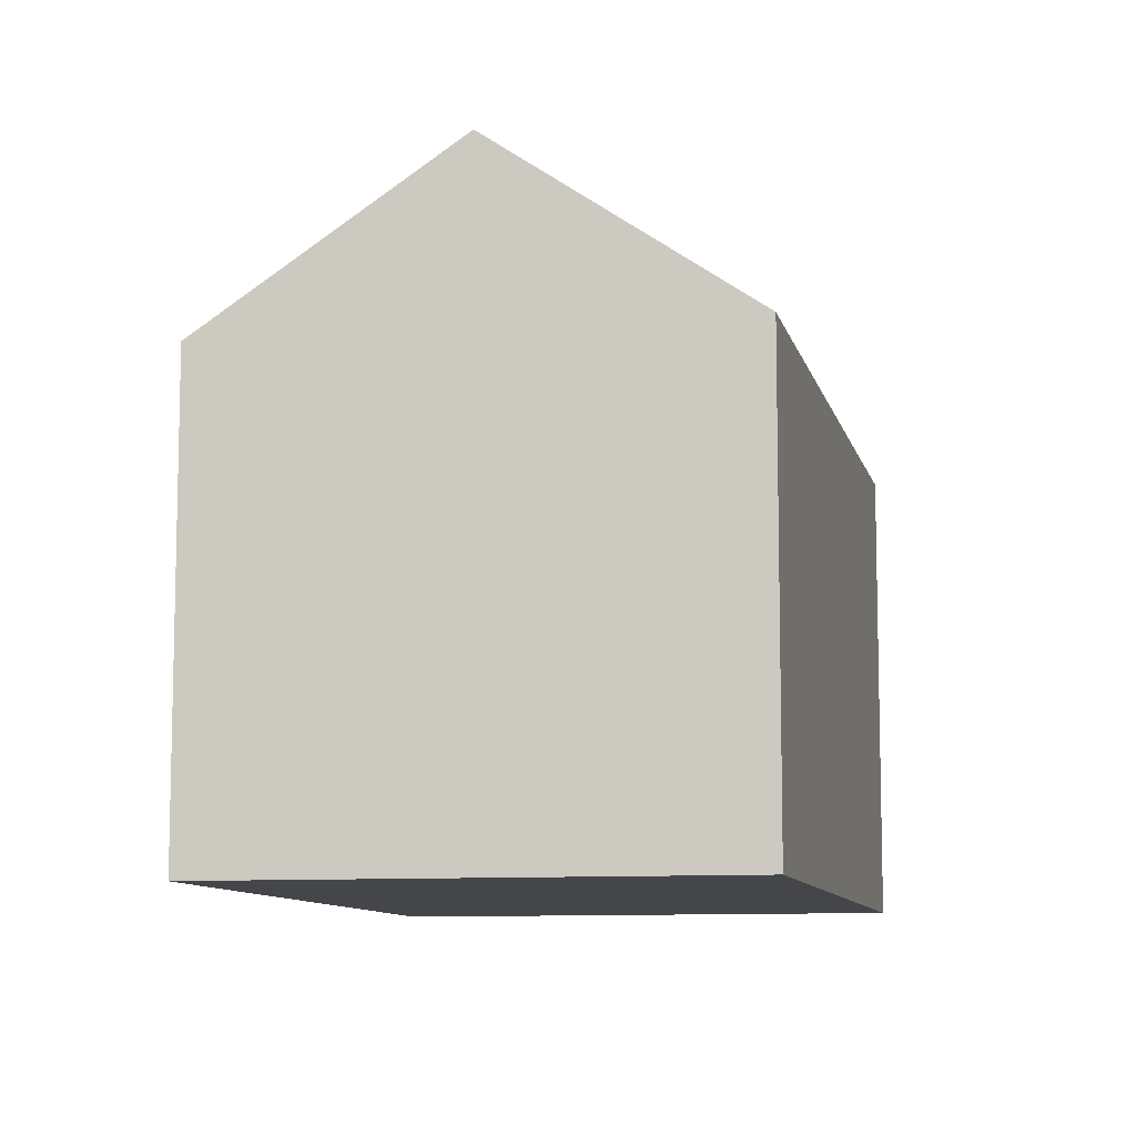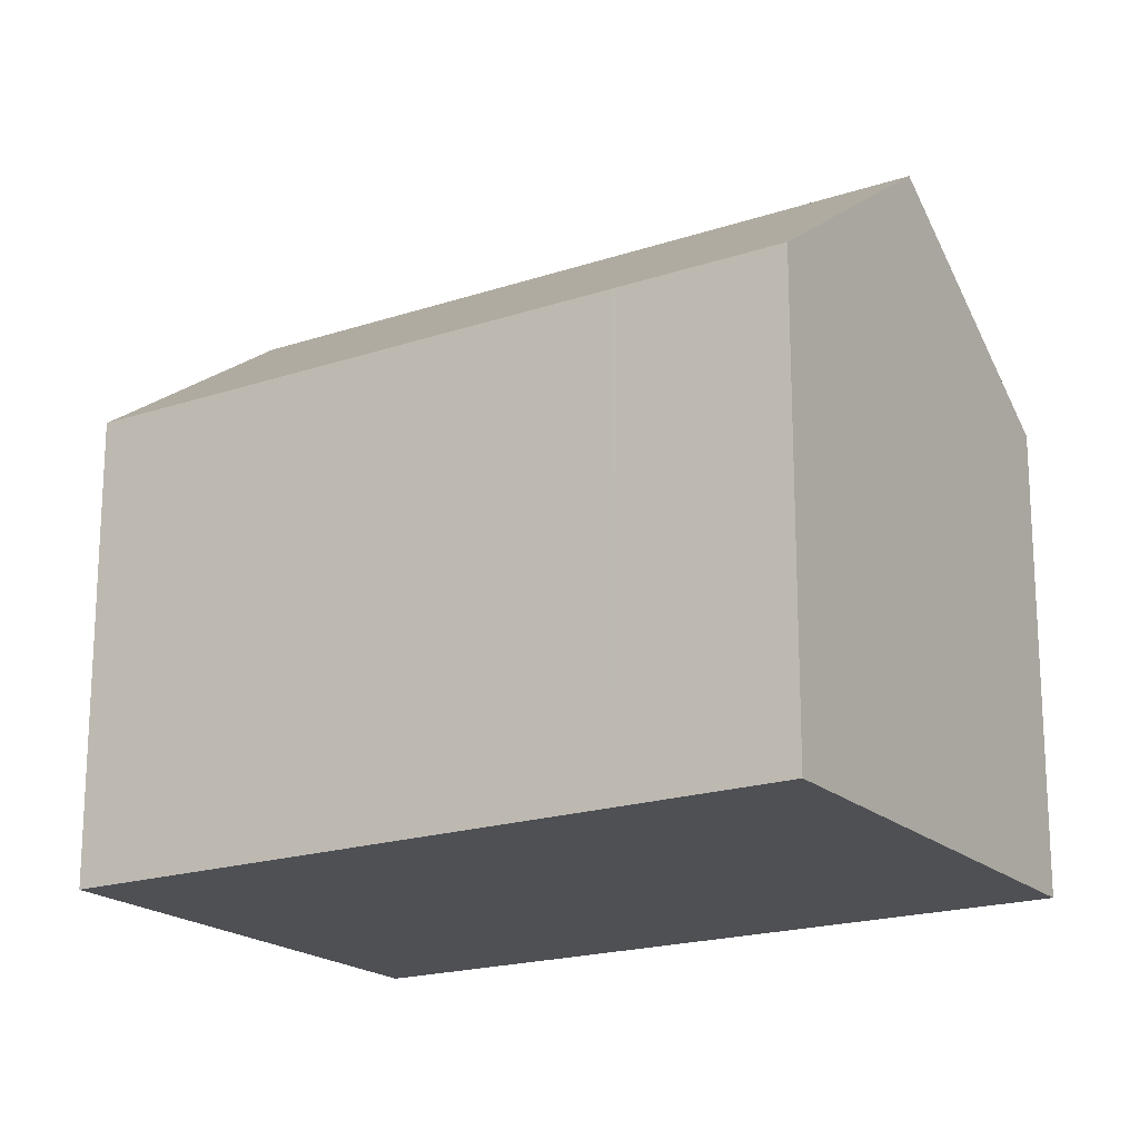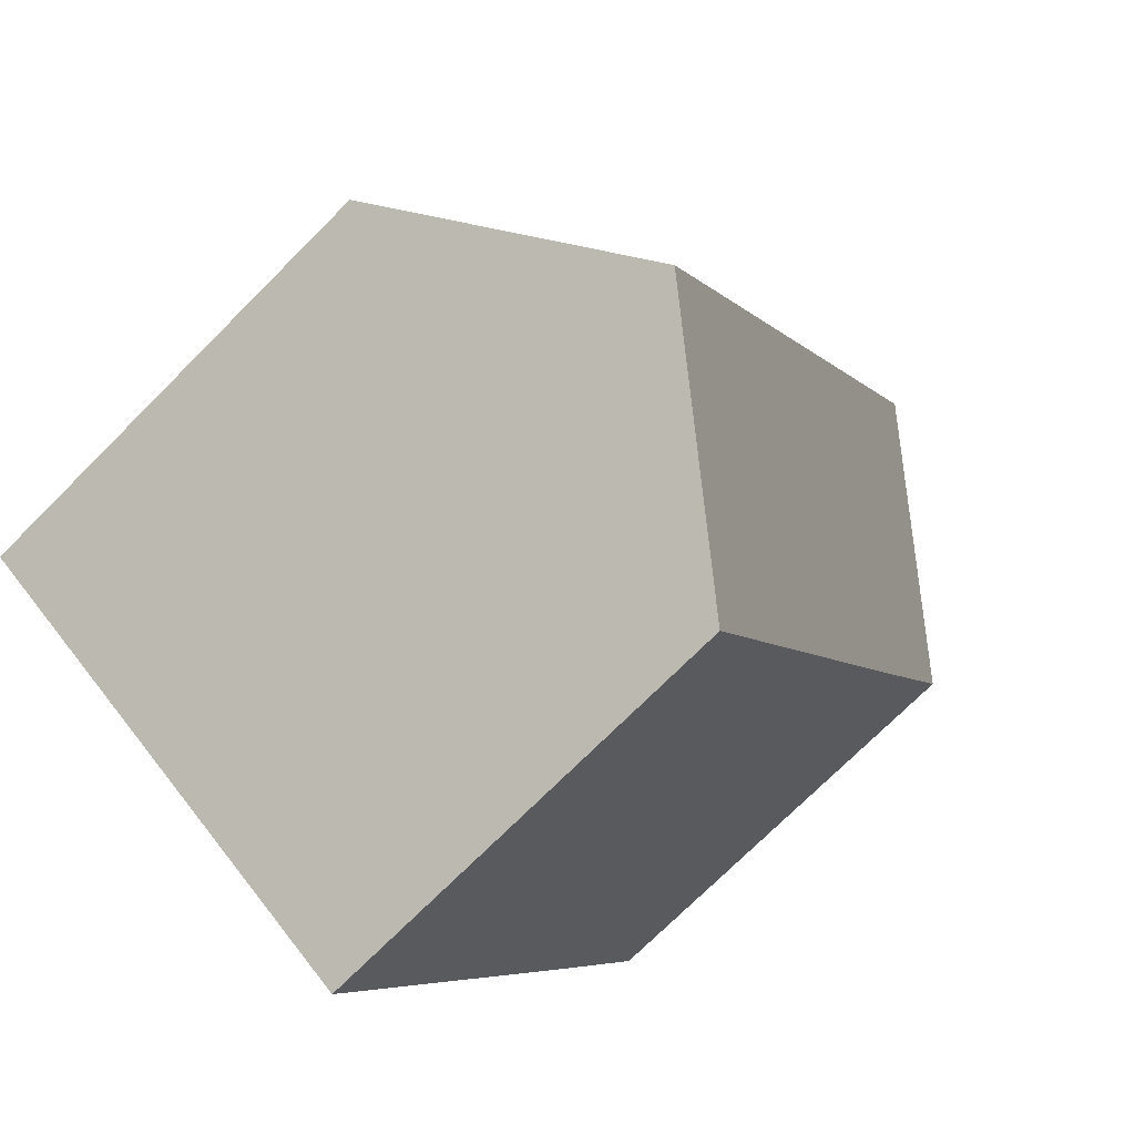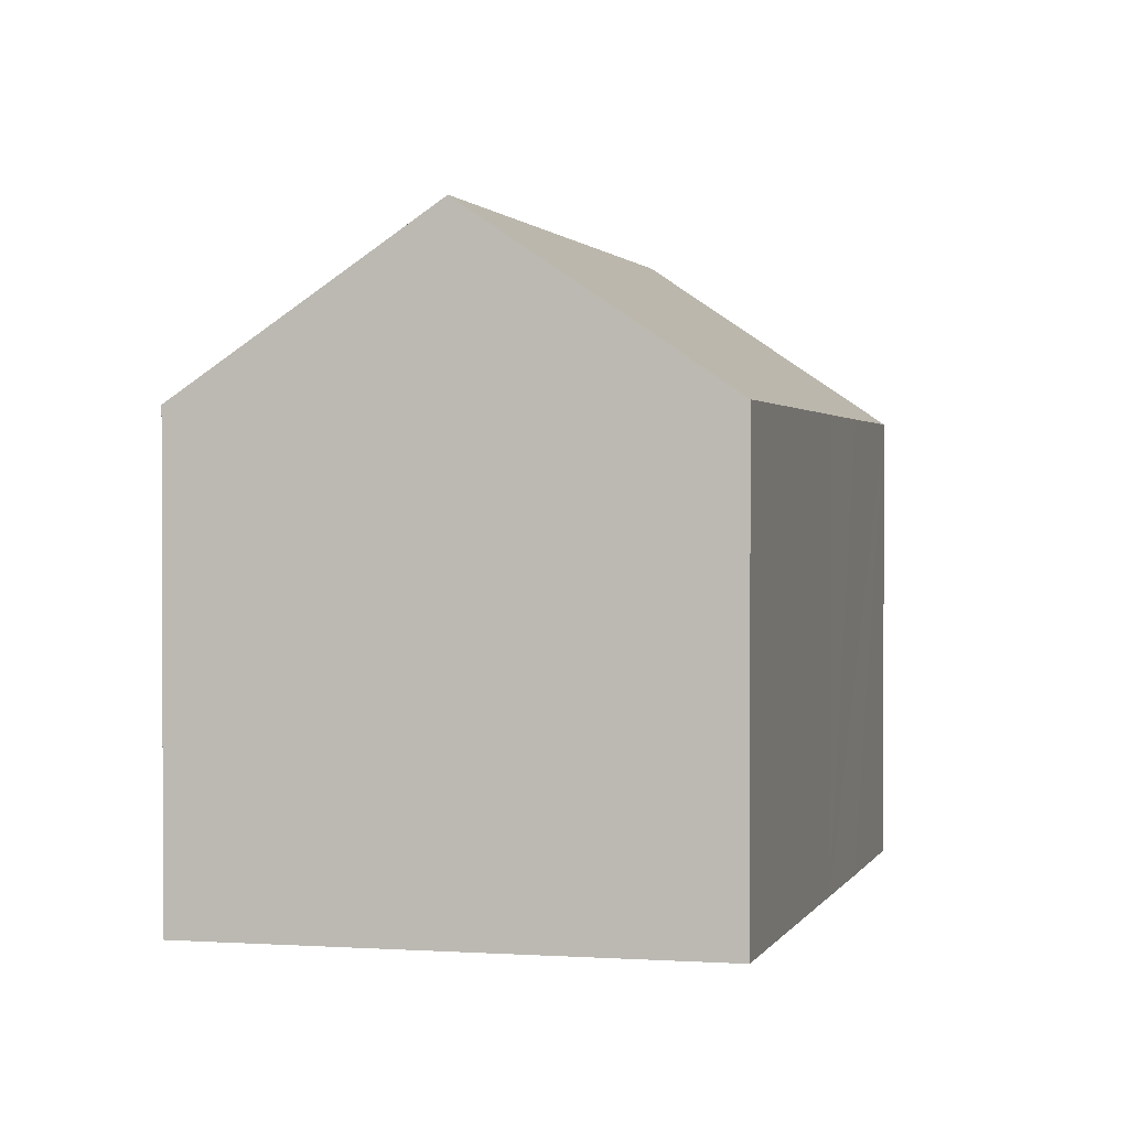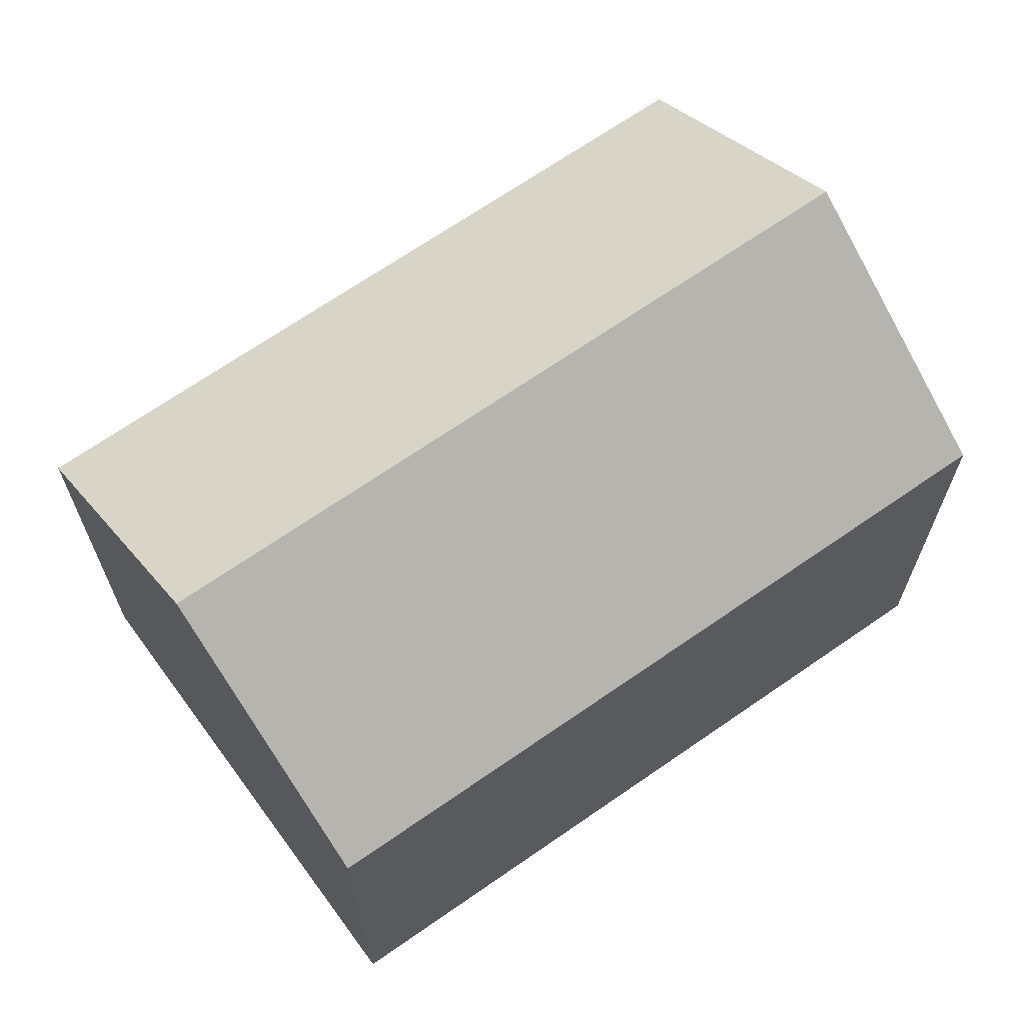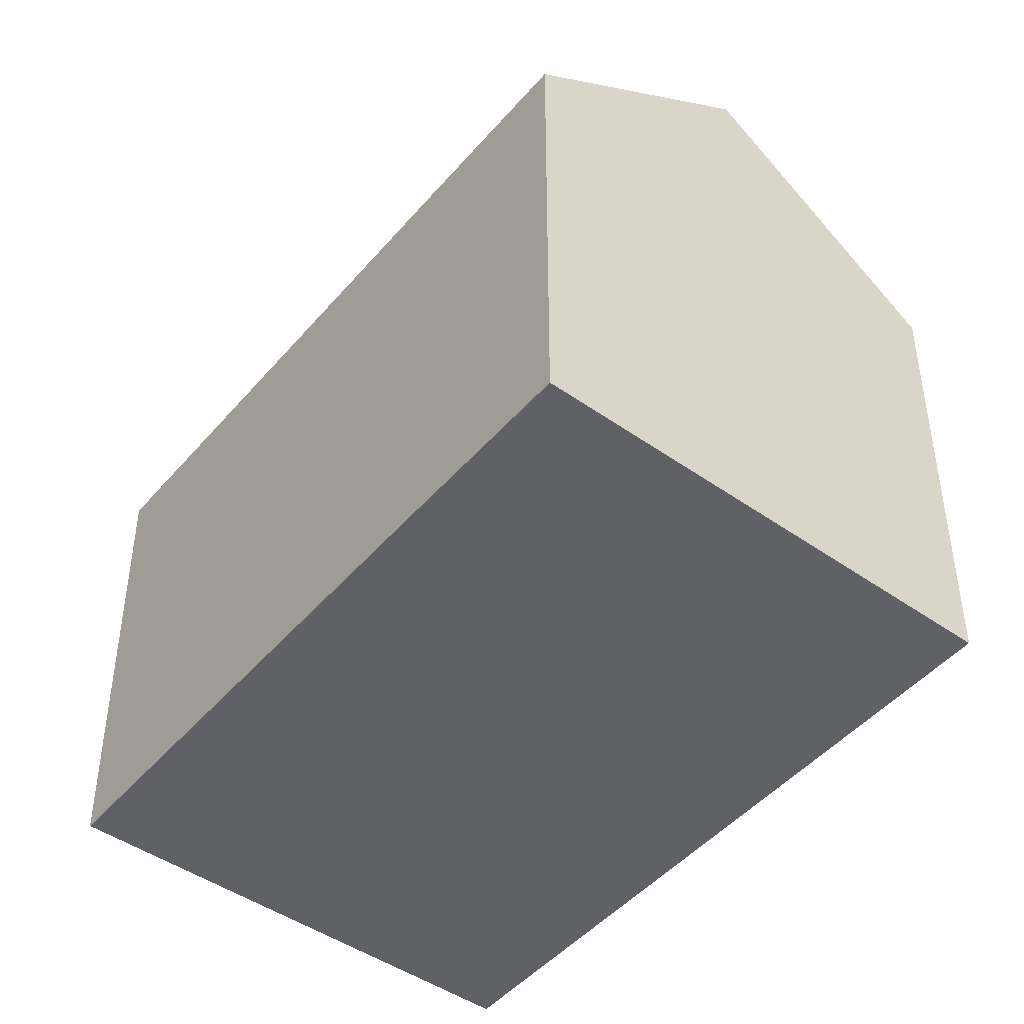
<metadata>
{"format":"obj","ext":"obj","renderer":"f3d","projection":"perspective","resolution":1024,"background":"white","views":[{"elev":-9.5,"azim":-17.9,"up":"+Y"},{"elev":-19.0,"azim":92.1,"up":"+Y"},{"elev":-73.5,"azim":135.0,"up":"+Z"},{"elev":1.3,"azim":164.5,"up":"+Y"},{"elev":68.5,"azim":24.8,"up":"+Y"},{"elev":-46.0,"azim":-68.1,"up":"+Y"}]}
</metadata>
<code>
v  10.06 11.07 5.55
v  14.1 14.79 -12.22
v  5.234 14.79 2.888
v  10.47 10.76 5.776
v  17.27 10.76 -5.81
v  17.33 10.76 -5.923
v  18.89 11.07 -9.518
v  19.3 10.76 -9.286
v  4.207 10.75 -7.191
v  9.472 11.21 -14.83
v  8.89 10.76 -15.15
v  2.391 10.75 -4.104
v  0 10.76 6.586e-16
v  0.572 11.2 0.316
v  8.89 9.28e-16 -15.15
v  4.207 4.403e-16 -7.191
v  2.391 2.513e-16 -4.104
v  0 0 0
v  0.572 -1.935e-17 0.316
v  10.06 -3.398e-16 5.55
v  10.47 -3.537e-16 5.776
v  5.234 -1.768e-16 2.888
v  17.27 3.558e-16 -5.81
v  19.3 5.686e-16 -9.286
v  17.33 3.627e-16 -5.923
v  18.89 5.828e-16 -9.518
v  9.472 9.079e-16 -14.83
v  14.1 7.483e-16 -12.22
g defaultobject
f 1 2 3
f 2 1 4
f 2 4 5
f 2 5 6
f 2 6 7
f 7 6 8
f 9 10 11
f 10 9 2
f 2 9 12
f 2 12 3
f 3 12 13
f 3 13 14
f 15 9 11
f 9 15 16
f 9 16 12
f 12 16 13
f 13 16 17
f 13 17 18
f 14 1 3
f 1 14 13
f 1 13 18
f 1 18 4
f 4 18 19
f 4 19 20
f 4 20 21
f 20 19 22
f 21 5 4
f 5 21 23
f 5 23 6
f 6 23 8
f 8 23 24
f 24 23 25
f 7 10 2
f 10 7 8
f 10 8 24
f 10 24 11
f 11 24 26
f 11 26 15
f 15 26 27
f 27 26 28
f 25 26 24
f 26 25 28
f 28 25 23
f 28 23 21
f 28 21 27
f 27 21 15
f 15 21 16
f 16 21 20
f 16 20 22
f 16 22 17
f 17 22 19
f 17 19 18

</code>
